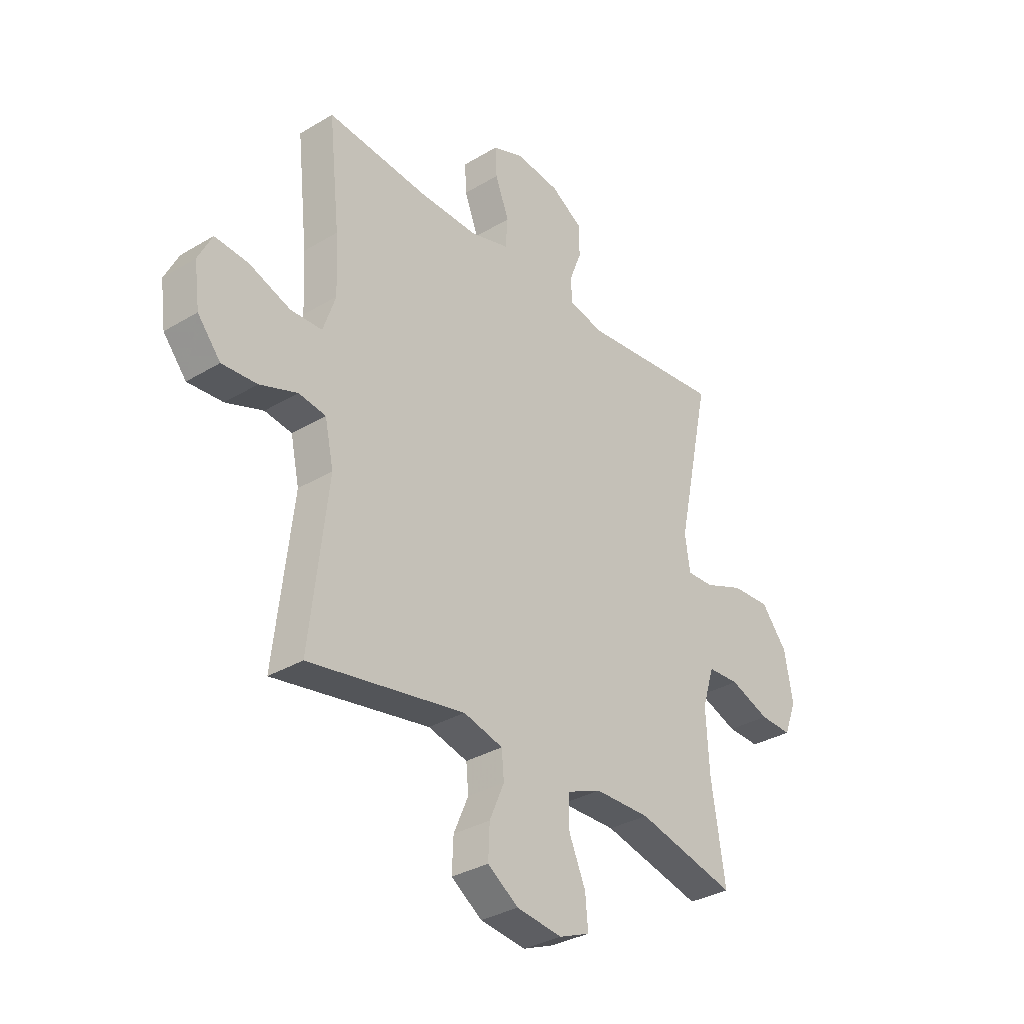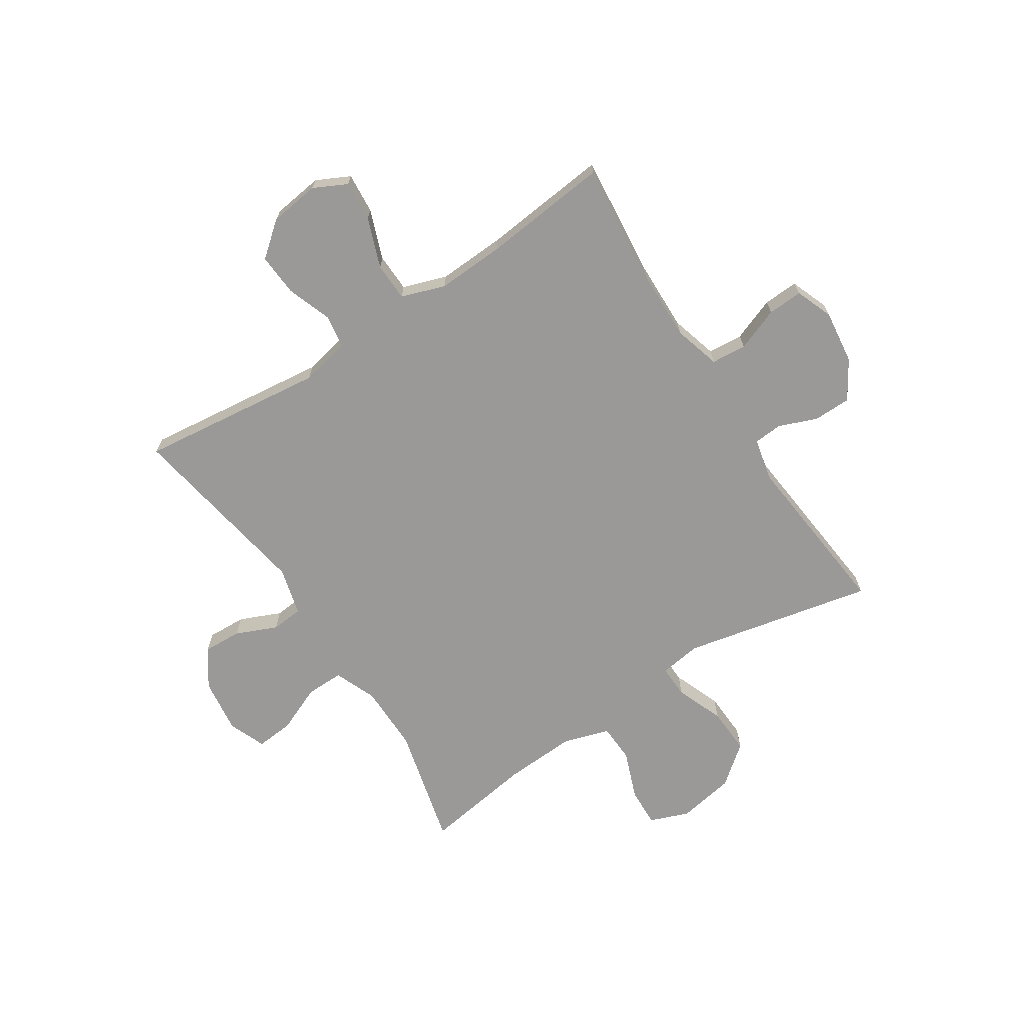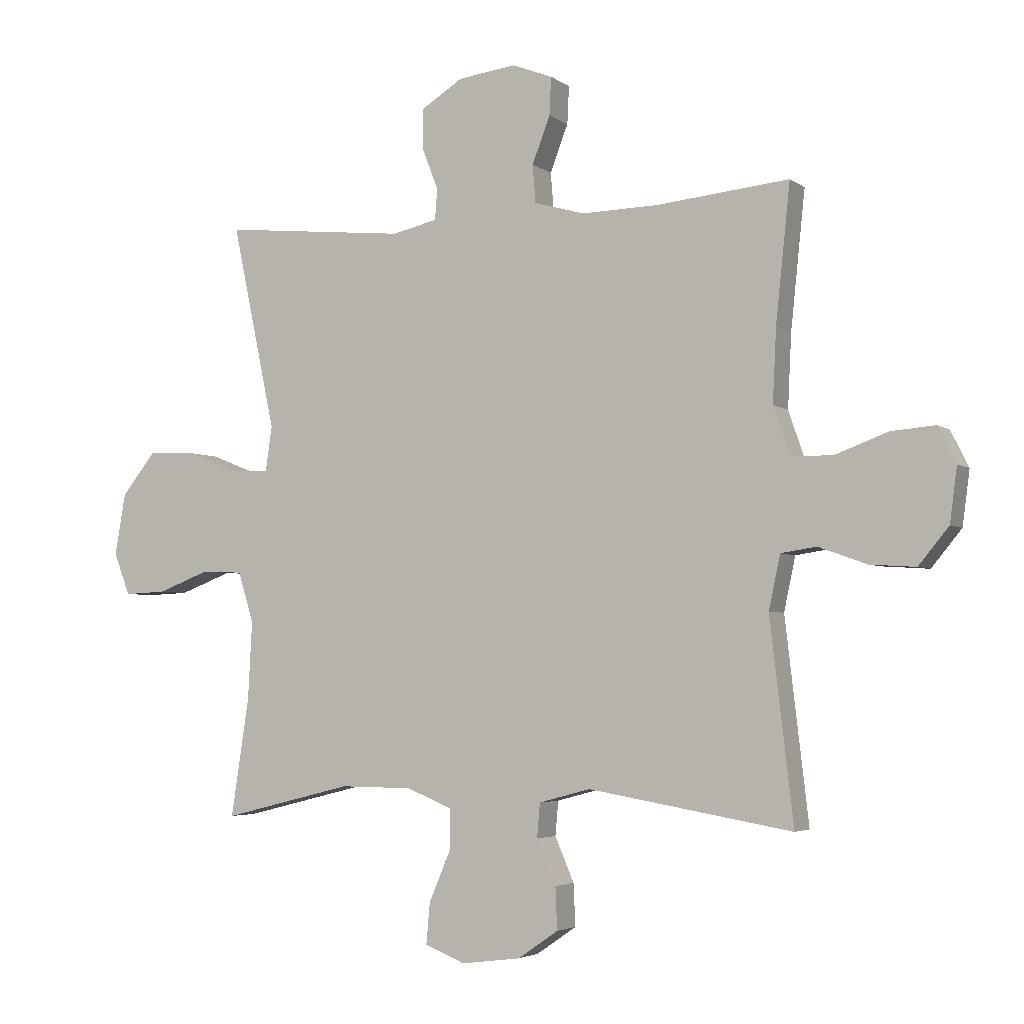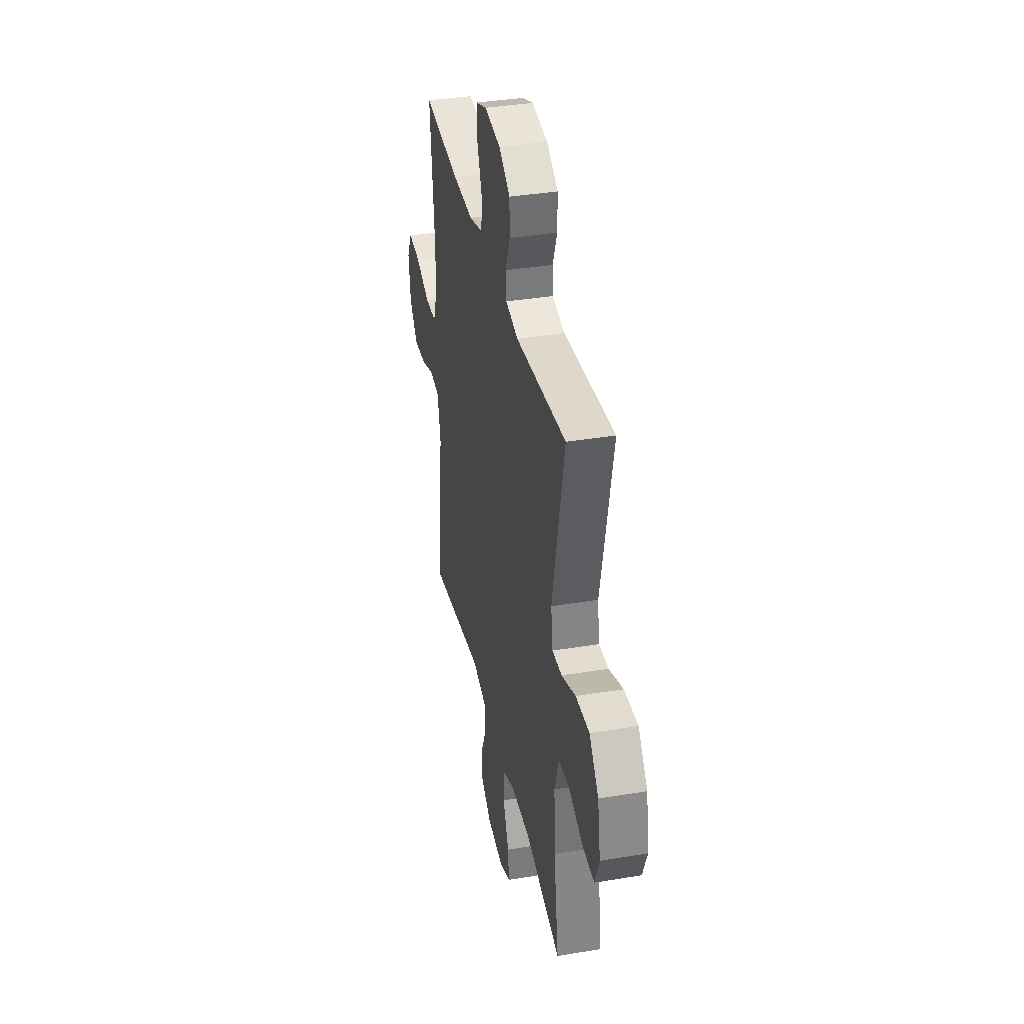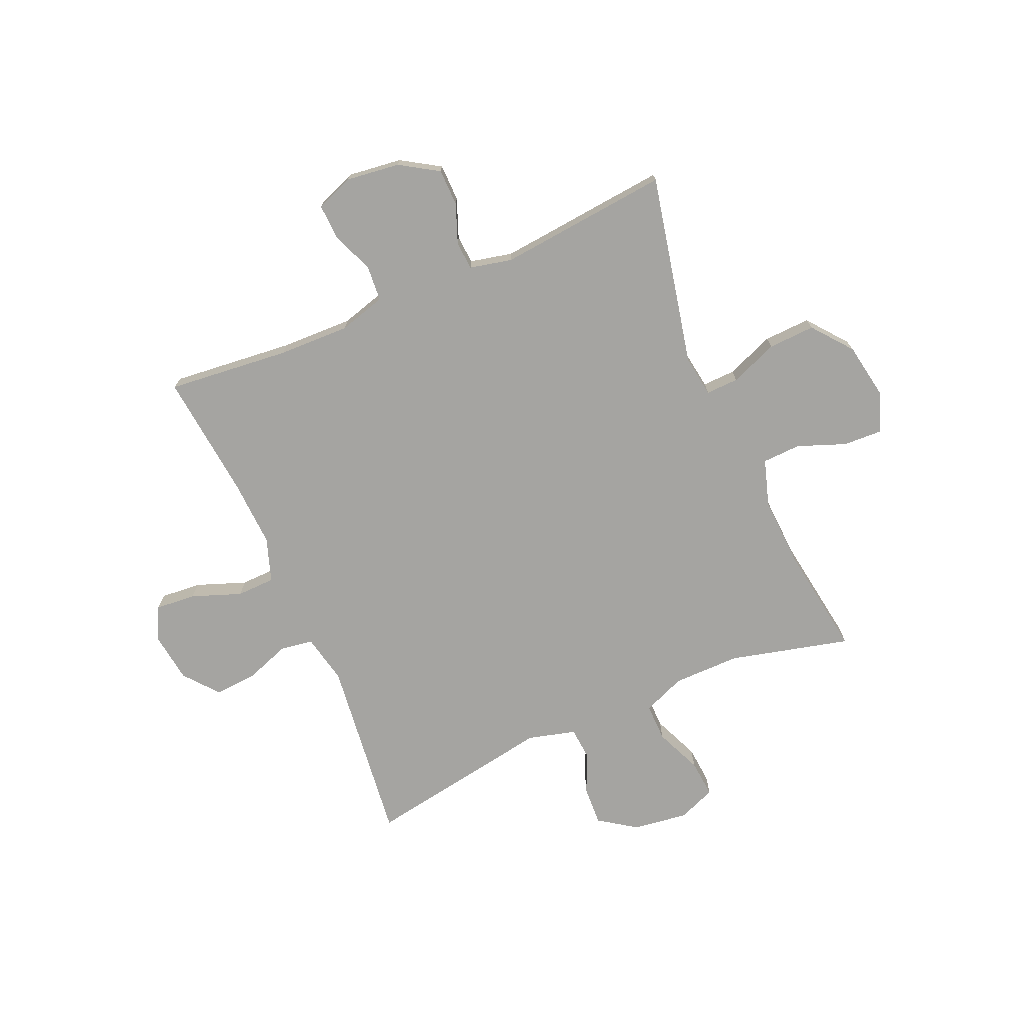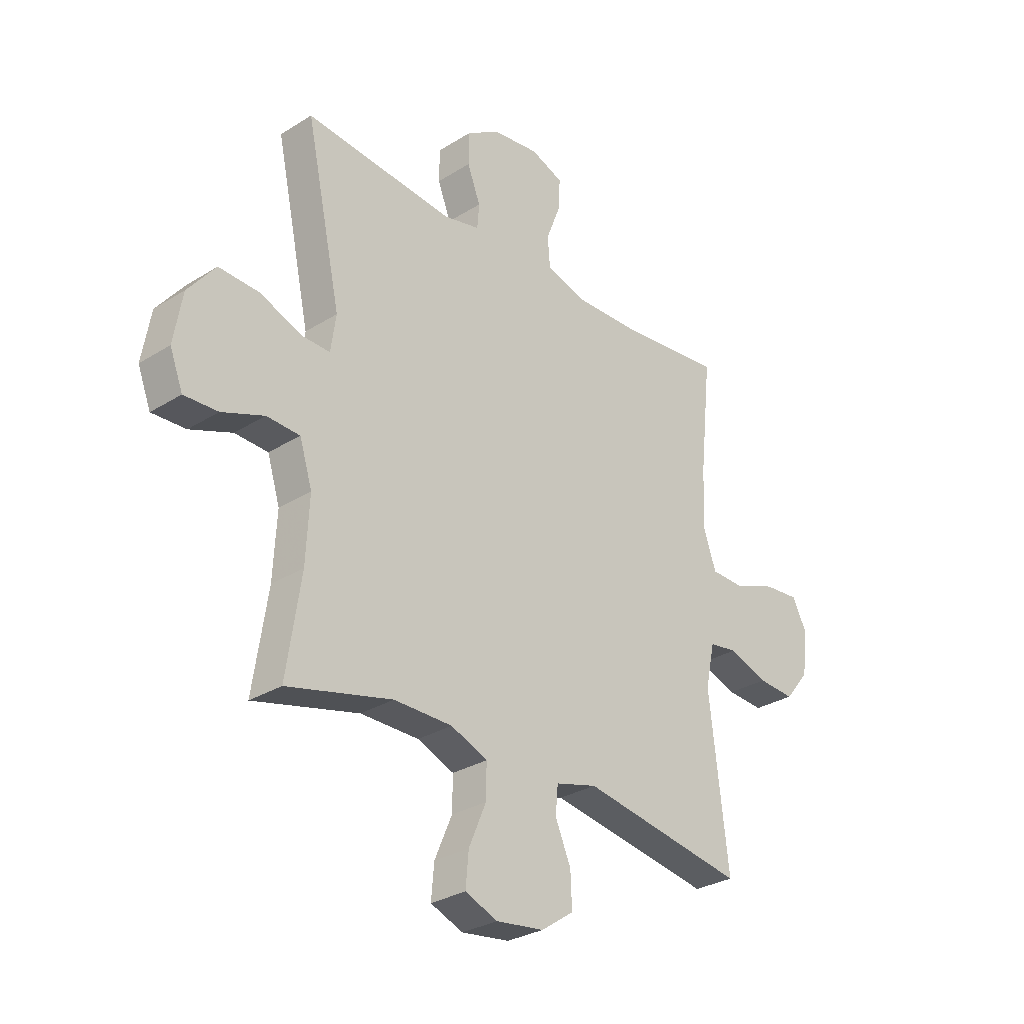
<metadata>
{"format":"obj","ext":"obj","renderer":"f3d","projection":"perspective","resolution":1024,"background":"white","views":[{"elev":-32.8,"azim":-50.2,"up":"+Z"},{"elev":-68.9,"azim":-57.0,"up":"+Y"},{"elev":-3.8,"azim":-154.3,"up":"+Z"},{"elev":37.0,"azim":77.9,"up":"+Z"},{"elev":-73.2,"azim":23.4,"up":"+Y"},{"elev":-29.5,"azim":132.7,"up":"+Z"}]}
</metadata>
<code>
v 0.5 0.07 0.5
v 0.427 0.07 0.157
v 0.438 0.07 0.082
v 0.497 0.07 0.084
v 0.583 0.07 0.118
v 0.667 0.07 0.122
v 0.724 0.07 0.051
v 0.742 0.07 -0.052
v 0.715 0.07 -0.122
v 0.645 0.07 -0.119
v 0.558 0.07 -0.086
v 0.489 0.07 -0.089
v 0.463 0.07 -0.173
v 0.47 0.07 -0.303
v 0.5 0.07 -0.5
v 0.283 0.07 -0.446
v 0.162 0.07 -0.447
v 0.086 0.07 -0.478
v 0.087 0.07 -0.546
v 0.123 0.07 -0.63
v 0.129 0.07 -0.698
v 0.062 0.07 -0.725
v -0.037 0.07 -0.712
v -0.104 0.07 -0.666
v -0.101 0.07 -0.596
v -0.069 0.07 -0.522
v -0.074 0.07 -0.465
v -0.16 0.07 -0.442
v -0.5 0.07 -0.5
v -0.461 0.07 -0.166
v -0.48 0.07 -0.077
v -0.539 0.07 -0.068
v -0.62 0.07 -0.097
v -0.696 0.07 -0.102
v -0.746 0.07 -0.041
v -0.758 0.07 0.049
v -0.728 0.07 0.109
v -0.655 0.07 0.103
v -0.566 0.07 0.07
v -0.497 0.07 0.072
v -0.47 0.07 0.151
v -0.476 0.07 0.273
v -0.5 0.07 0.5
v -0.279 0.07 0.478
v -0.151 0.07 0.475
v -0.067 0.07 0.499
v -0.062 0.07 0.562
v -0.092 0.07 0.64
v -0.095 0.07 0.703
v -0.028 0.07 0.729
v 0.069 0.07 0.717
v 0.138 0.07 0.674
v 0.139 0.07 0.607
v 0.112 0.07 0.537
v 0.116 0.07 0.486
v 0.192 0.07 0.469
v 0.5 0 0.5
v 0.427 0 0.157
v 0.438 0 0.082
v 0.497 0 0.084
v 0.583 0 0.118
v 0.667 0 0.122
v 0.724 0 0.051
v 0.742 0 -0.052
v 0.715 0 -0.122
v 0.645 0 -0.119
v 0.558 0 -0.086
v 0.489 0 -0.089
v 0.463 0 -0.173
v 0.47 0 -0.303
v 0.5 0 -0.5
v 0.283 0 -0.446
v 0.162 0 -0.447
v 0.086 0 -0.478
v 0.087 0 -0.546
v 0.123 0 -0.63
v 0.129 0 -0.698
v 0.062 0 -0.725
v -0.037 0 -0.712
v -0.104 0 -0.666
v -0.101 0 -0.596
v -0.069 0 -0.522
v -0.074 0 -0.465
v -0.16 0 -0.442
v -0.5 0 -0.5
v -0.461 0 -0.166
v -0.48 0 -0.077
v -0.539 0 -0.068
v -0.62 0 -0.097
v -0.696 0 -0.102
v -0.746 0 -0.041
v -0.758 0 0.049
v -0.728 0 0.109
v -0.655 0 0.103
v -0.566 0 0.07
v -0.497 0 0.072
v -0.47 0 0.151
v -0.476 0 0.273
v -0.5 0 0.5
v -0.279 0 0.478
v -0.151 0 0.475
v -0.067 0 0.499
v -0.062 0 0.562
v -0.092 0 0.64
v -0.095 0 0.703
v -0.028 0 0.729
v 0.069 0 0.717
v 0.138 0 0.674
v 0.139 0 0.607
v 0.112 0 0.537
v 0.116 0 0.486
v 0.192 0 0.469
f 51 52 53 54
f 51 54 55
f 50 51 55
f 47 48 49 50
f 46 47 50 55
f 45 46 55 56
f 42 43 44
f 41 42 44 45
f 40 41 45 56
f 36 37 38 39
f 36 39 40
f 35 36 40
f 32 33 34 35
f 32 35 40
f 31 32 40 56
f 28 29 30
f 27 28 30 31
f 23 24 25 26
f 23 26 27
f 22 23 27
f 19 20 21 22
f 18 19 22 27
f 17 18 27 31
f 14 15 16
f 13 14 16 17
f 12 13 17 31
f 8 9 10 11
f 4 5 6 7
f 3 4 7 8
f 31 56 1 2
f 3 8 11 12
f 3 12 31
f 2 3 31
f 110 109 108 107
f 111 110 107
f 111 107 106
f 106 105 104 103
f 111 106 103 102
f 112 111 102 101
f 100 99 98
f 101 100 98 97
f 112 101 97 96
f 95 94 93 92
f 96 95 92
f 96 92 91
f 91 90 89 88
f 96 91 88
f 112 96 88 87
f 86 85 84
f 87 86 84 83
f 82 81 80 79
f 83 82 79
f 83 79 78
f 78 77 76 75
f 83 78 75 74
f 87 83 74 73
f 72 71 70
f 73 72 70 69
f 87 73 69 68
f 67 66 65 64
f 63 62 61 60
f 64 63 60 59
f 58 57 112 87
f 68 67 64 59
f 87 68 59
f 87 59 58
f 1 57 58 2
f 2 58 59 3
f 3 59 60 4
f 4 60 61 5
f 5 61 62 6
f 6 62 63 7
f 7 63 64 8
f 8 64 65 9
f 9 65 66 10
f 10 66 67 11
f 11 67 68 12
f 12 68 69 13
f 13 69 70 14
f 14 70 71 15
f 15 71 72 16
f 16 72 73 17
f 17 73 74 18
f 18 74 75 19
f 19 75 76 20
f 20 76 77 21
f 21 77 78 22
f 22 78 79 23
f 23 79 80 24
f 24 80 81 25
f 25 81 82 26
f 26 82 83 27
f 27 83 84 28
f 28 84 85 29
f 29 85 86 30
f 30 86 87 31
f 31 87 88 32
f 32 88 89 33
f 33 89 90 34
f 34 90 91 35
f 35 91 92 36
f 36 92 93 37
f 37 93 94 38
f 38 94 95 39
f 39 95 96 40
f 40 96 97 41
f 41 97 98 42
f 42 98 99 43
f 43 99 100 44
f 44 100 101 45
f 45 101 102 46
f 46 102 103 47
f 47 103 104 48
f 48 104 105 49
f 49 105 106 50
f 50 106 107 51
f 51 107 108 52
f 52 108 109 53
f 53 109 110 54
f 54 110 111 55
f 55 111 112 56
f 56 112 57 1

</code>
